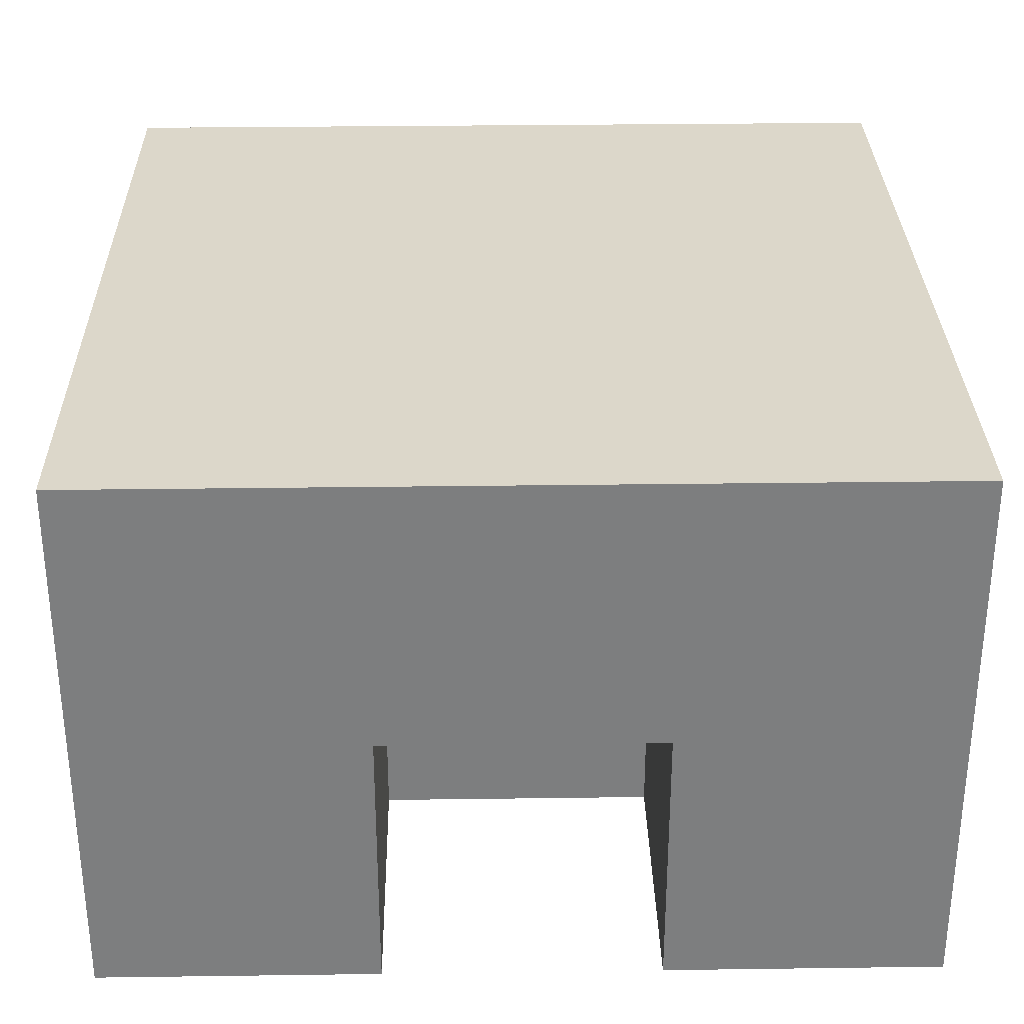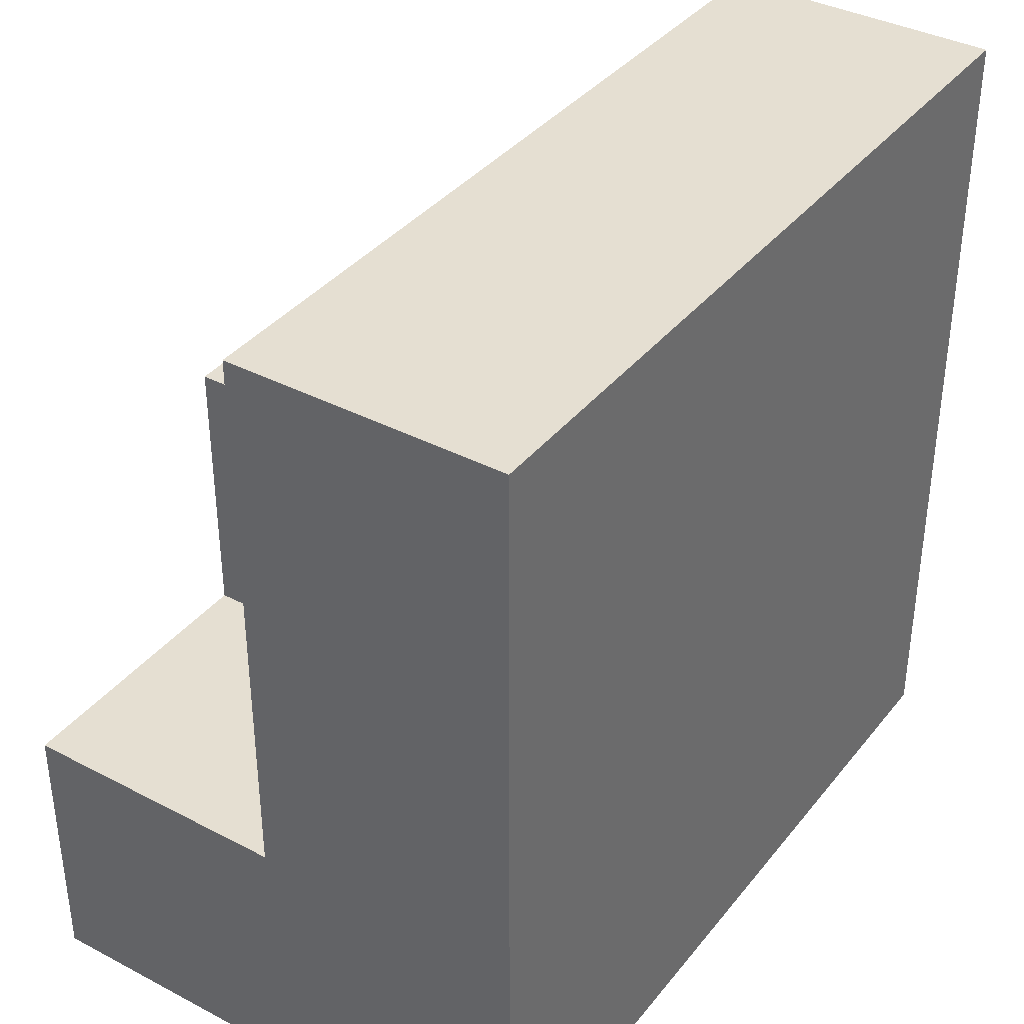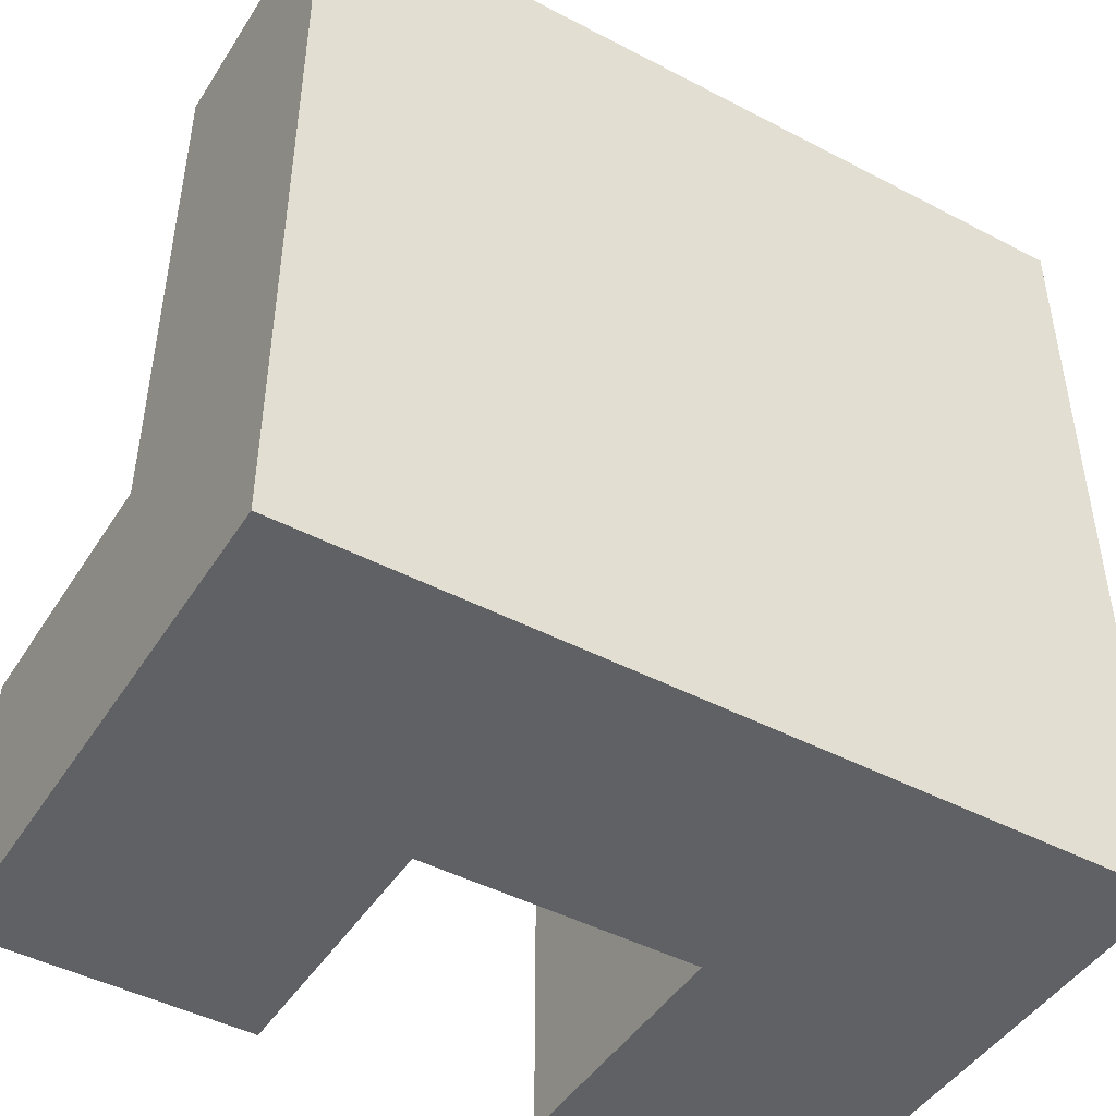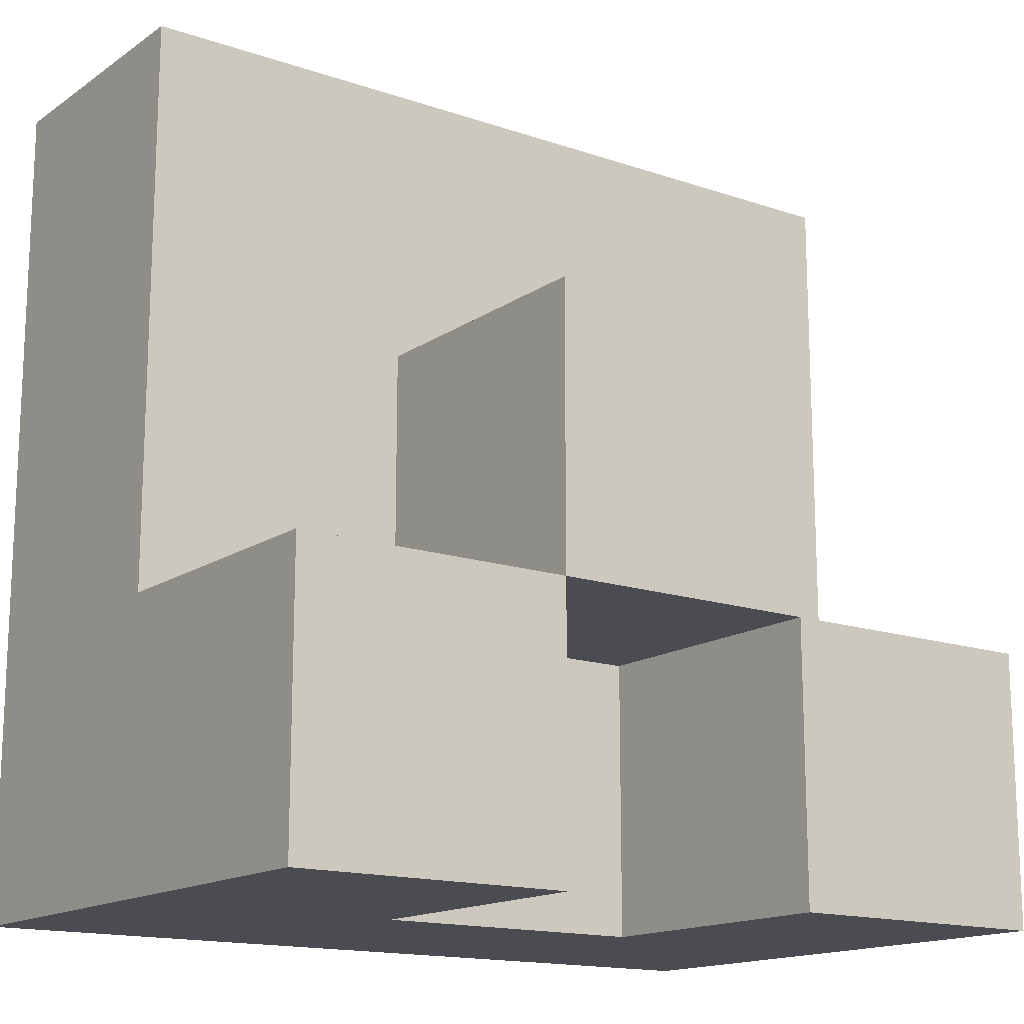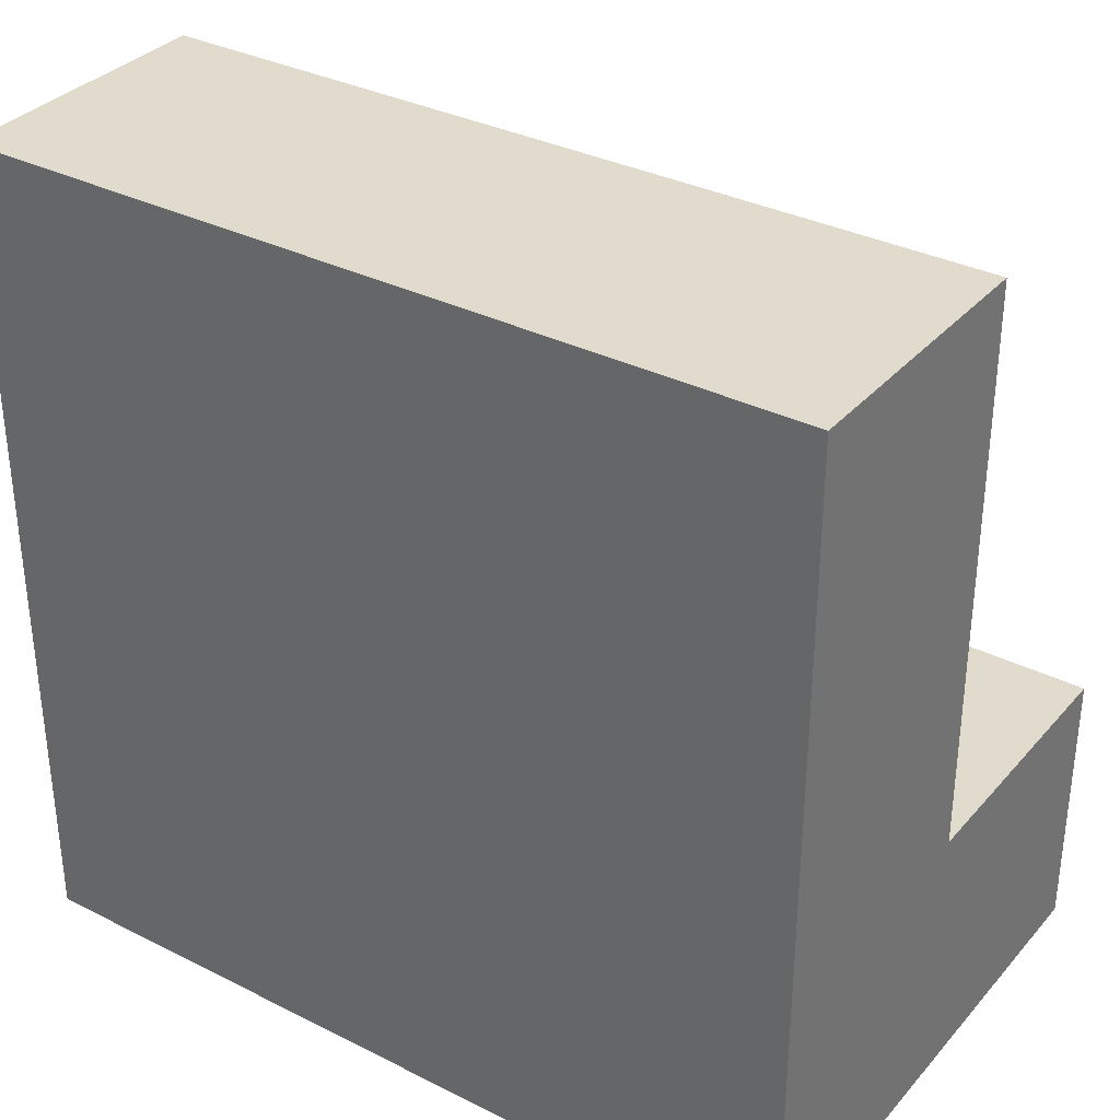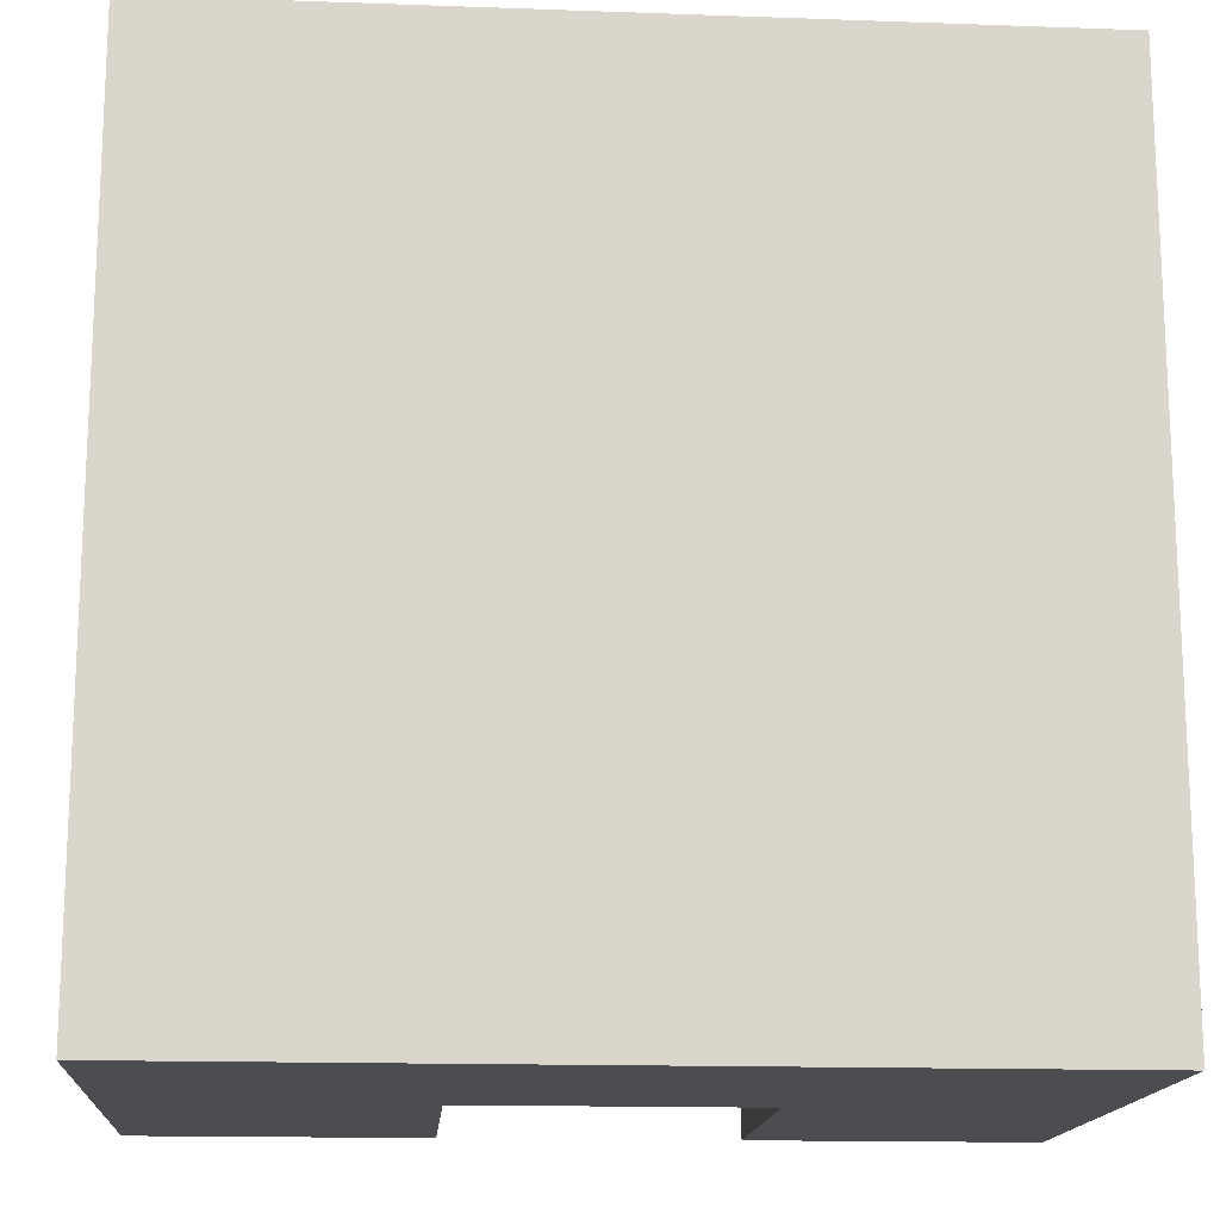
<metadata>
{"format":"obj","ext":"obj","renderer":"f3d","projection":"perspective","resolution":1024,"background":"white","views":[{"elev":30.8,"azim":-1.1,"up":"+Z"},{"elev":37.5,"azim":-56.2,"up":"+Y"},{"elev":-46.0,"azim":-30.9,"up":"+Y"},{"elev":-15.4,"azim":144.2,"up":"+Y"},{"elev":33.8,"azim":34.4,"up":"+Y"},{"elev":-15.6,"azim":-4.3,"up":"+Y"}]}
</metadata>
<code>
v -0.125 -0.25 0.312
v -0.125 -0.188 0.312
v -0.125 -0.188 0.25
v -0.125 -0.25 0.25
v -0.062 -0.25 0.312
v -0.062 -0.188 0.312
v -0.062 -0.25 0.25
v -0.062 -0.188 0.25
v 0 -0.188 0.25
v 0 -0.25 0.25
v 0 -0.25 0.312
v 0 -0.188 0.312
v 0.062 -0.25 0.312
v 0.062 -0.25 0.25
v 0.062 -0.188 0.25
v 0.062 -0.188 0.312
v -0.062 -0.25 0.188
v -0.062 -0.188 0.188
v -0.125 -0.188 0.188
v -0.125 -0.25 0.188
v 0.062 -0.25 0.188
v 0.062 -0.188 0.188
v 0 -0.188 0.188
v 0 -0.25 0.188
v -0.125 -0.125 0.312
v -0.125 -0.125 0.25
v -0.062 -0.125 0.25
v -0.062 -0.125 0.312
v 0 -0.125 0.312
v 0.062 -0.125 0.25
v 0.062 -0.125 0.312
v 0 -0.125 0.25
v 0 -0.125 0.188
v -0.062 -0.125 0.188
v -0.125 -0.062 0.312
v -0.125 -0.062 0.25
v -0.062 -0.062 0.25
v -0.062 -0.062 0.312
v 0 -0.062 0.25
v 0 -0.062 0.312
v 0.062 -0.062 0.25
v 0.062 -0.062 0.312
f 1 2 3 4
f 1 5 6 2
f 1 4 7 5
f 7 8 9 10
f 5 11 12 6
f 5 7 10 11
f 13 14 15 16
f 11 13 16 12
f 11 10 14 13
f 7 17 18 8
f 4 3 19 20
f 20 19 18 17
f 3 8 18 19
f 4 20 17 7
f 14 21 22 15
f 10 9 23 24
f 24 23 22 21
f 9 15 22 23
f 10 24 21 14
f 2 25 26 3
f 3 26 27 8
f 2 6 28 25
f 6 12 29 28
f 16 15 30 31
f 9 32 30 15
f 12 16 31 29
f 9 23 33 32
f 8 27 34 18
f 18 34 33 23
f 27 32 33 34
f 8 18 23 9
f 25 35 36 26
f 26 36 37 27
f 25 28 38 35
f 35 38 37 36
f 27 37 39 32
f 28 29 40 38
f 38 40 39 37
f 31 30 41 42
f 32 39 41 30
f 29 31 42 40
f 40 42 41 39

</code>
